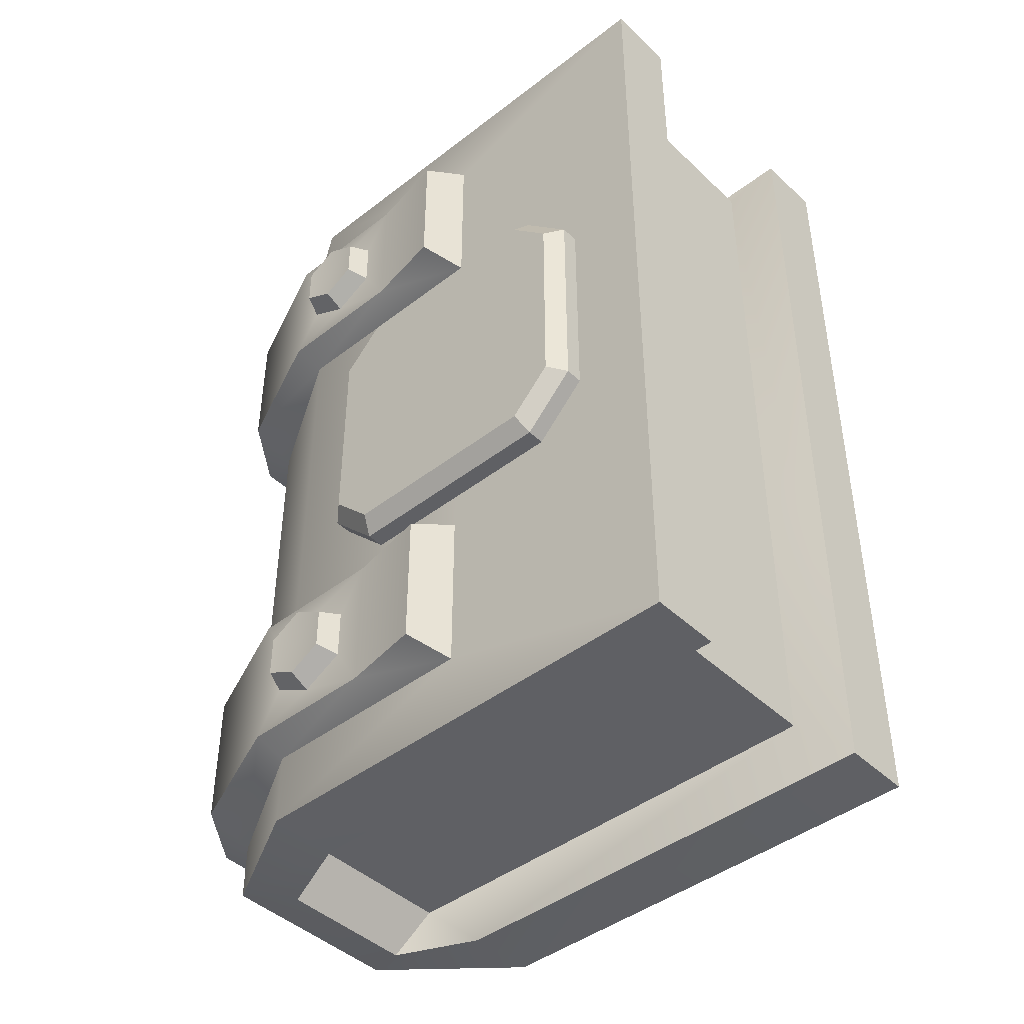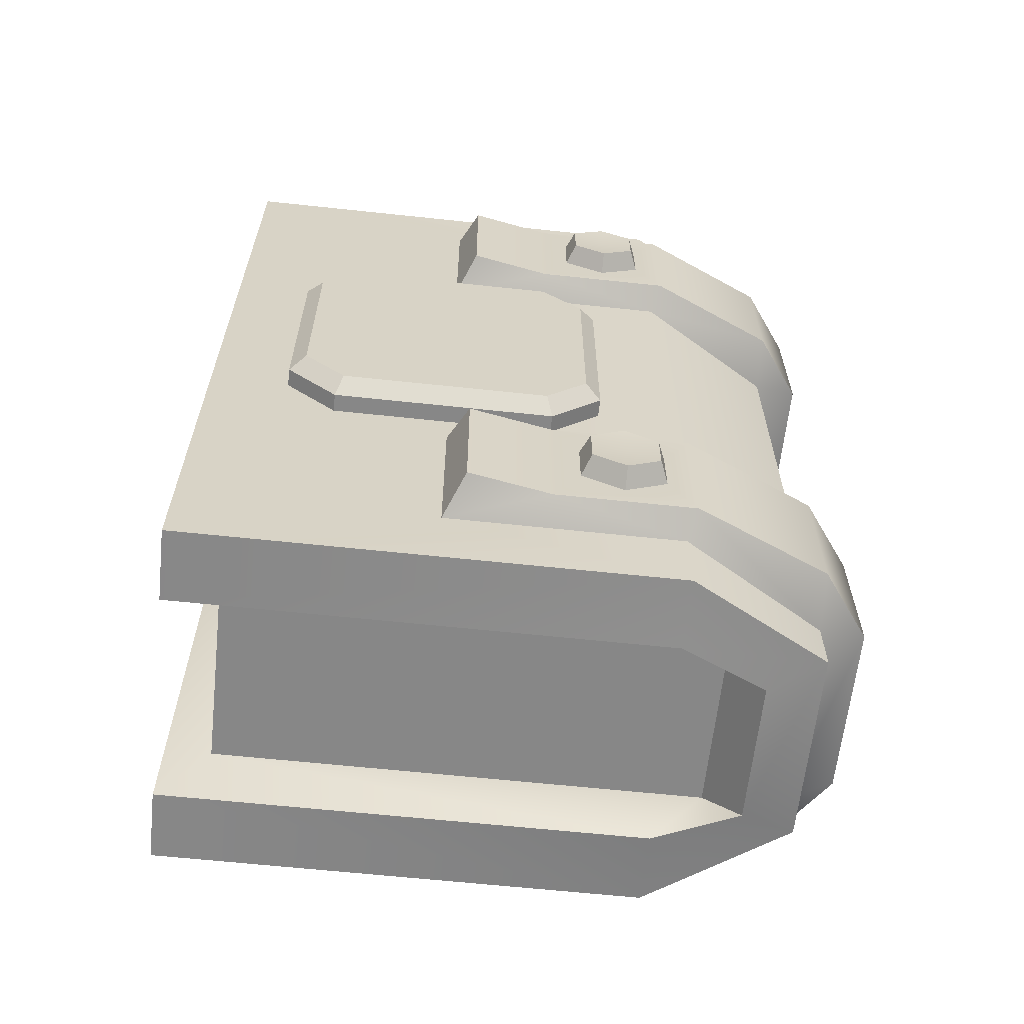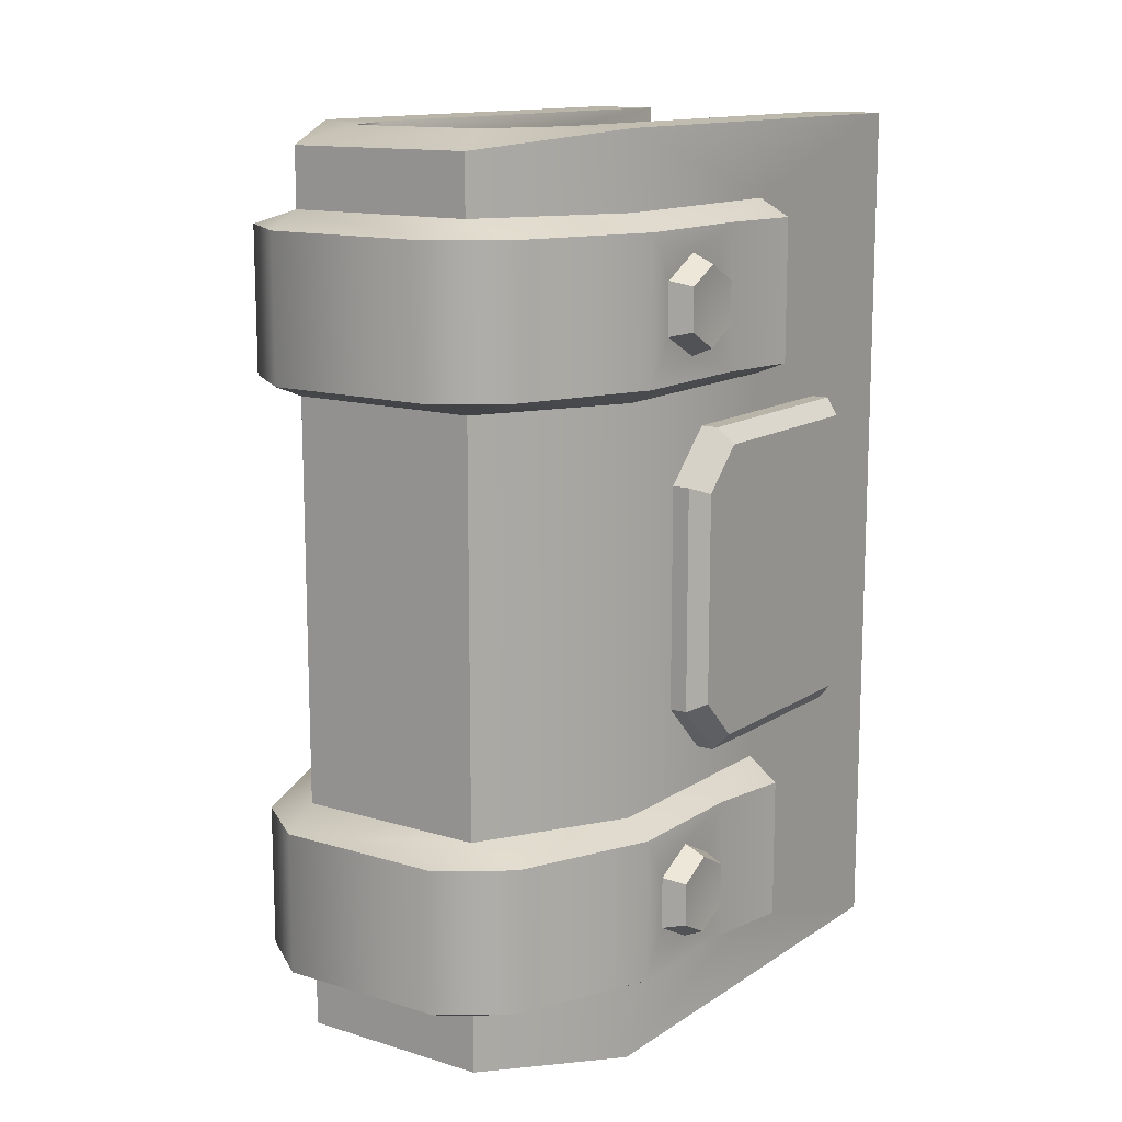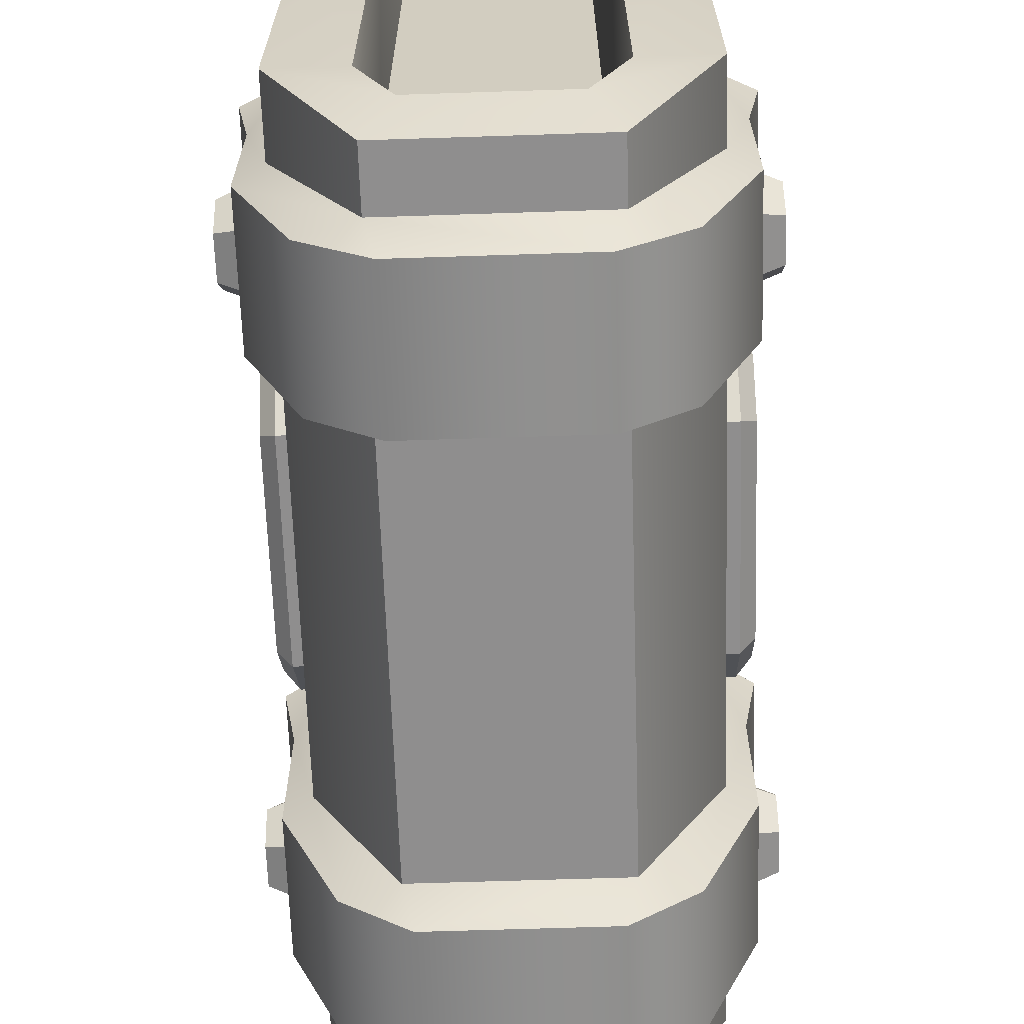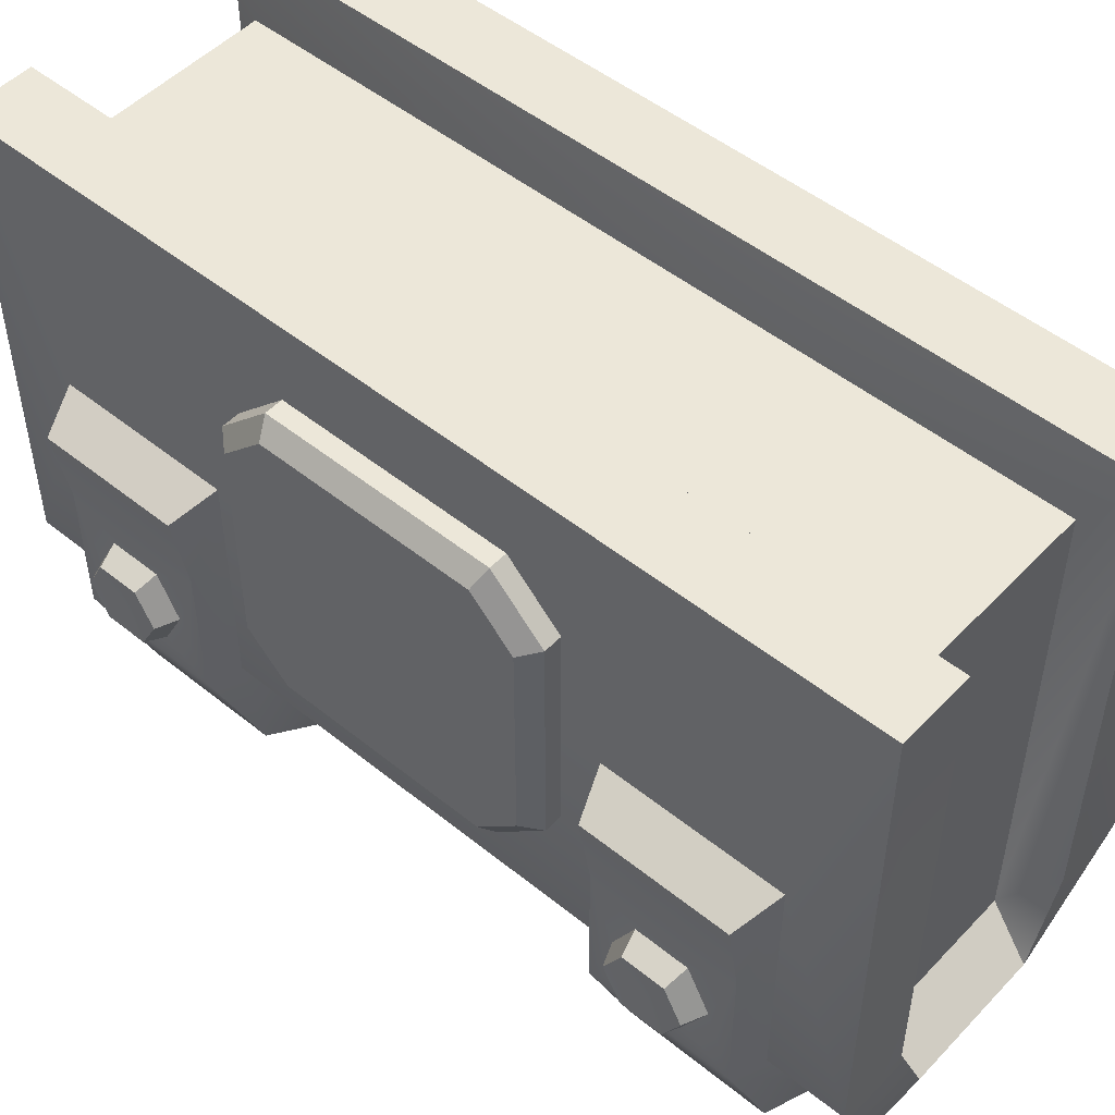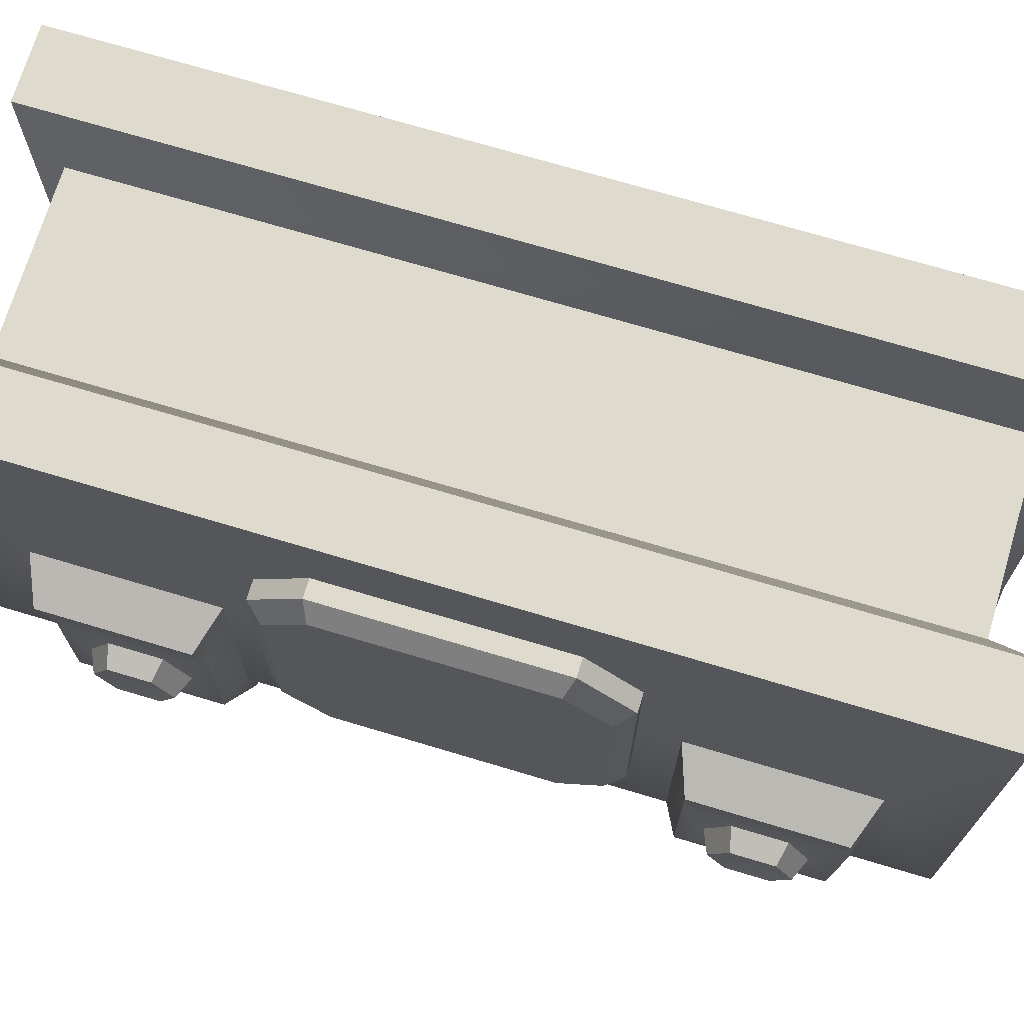
<metadata>
{"format":"obj","ext":"obj","renderer":"f3d","projection":"perspective","resolution":1024,"background":"white","views":[{"elev":-43.8,"azim":-47.8,"up":"+Y"},{"elev":-62.6,"azim":83.8,"up":"+Y"},{"elev":13.2,"azim":-145.2,"up":"+Y"},{"elev":-65.0,"azim":-178.1,"up":"+Z"},{"elev":50.1,"azim":131.5,"up":"+Z"},{"elev":71.3,"azim":106.7,"up":"+Z"}]}
</metadata>
<code>
o paladin_book
v 0.03967 -0.25 -0.1262
v 0.03967 0.25 -0.1262
v 0.06 -0.25 0.1875
v 0.06 0.25 0.1875
v 0.1 -0.25 0.1875
v 0.1 0.25 0.1875
v 0.05417 -0.2406 -0.1575
v 0.05417 0.2406 -0.1575
v 0.04788 0.225 0.1601
v 0.04788 -0.225 0.1601
v 0.04788 -0.225 -0.1077
v 0.04788 0.225 -0.1077
v 0.1 -0.25 -0.07918
v 0.1 0.25 -0.07918
v 0.06 -0.25 -0.07918
v 0.06 0.25 -0.07918
v 0.05417 0.1117 -0.1575
v 0.05417 0.2082 -0.1575
v 0.1 0.2082 -0.07918
v 0.1 -0.2082 -0.07918
v 0.1 -0.1116 0.04946
v 0.1 -0.2082 0.04946
v 0.1 0.1118 -0.07918
v 0.08411 0.1996 -0.1573
v 0.08411 0.1204 -0.1573
v 0.04807 0.1996 -0.1839
v 0.04807 0.1204 -0.1839
v 0.1154 0.1744 -0.06887
v 0.1154 0.1456 -0.06887
v 0.1154 0.1456 -0.02236
v 0.1154 0.1744 -0.02236
v 0.1 0.1118 0.04928
v 0.1 0.2082 0.04928
v 0.1234 0.1204 0.03859
v 0.1234 0.1996 0.03859
v 0.1154 0.1996 -0.08384
v 0.1154 0.1204 -0.08384
v 0.1154 0.1204 -0.007386
v 0.1154 0.1996 -0.007386
v 0.1154 0.1333 -0.04561
v 0.1154 0.1867 -0.04561
v 0.1259 0.16 -0.04561
v 0.1274 0.1383 -0.04561
v 0.1274 0.1484 -0.06406
v 0.1274 0.1717 -0.06406
v 0.1274 0.1814 -0.04561
v 0.1274 0.1717 -0.02716
v 0.1274 0.1484 -0.02716
v 0.05417 -0.2082 -0.1575
v 0.05417 -0.1118 -0.1575
v 0.1 -0.1118 -0.07918
v 0.08411 -0.1996 -0.1573
v 0.08411 -0.1204 -0.1573
v 0.04807 -0.1996 -0.1839
v 0.04807 -0.1204 -0.1839
v 0.1154 -0.1744 -0.06887
v 0.1154 -0.1456 -0.06887
v 0.1154 -0.1456 -0.02236
v 0.1154 -0.1744 -0.02236
v 0.1234 -0.1204 0.03859
v 0.1234 -0.1996 0.03859
v 0.1154 -0.1996 -0.08384
v 0.1154 -0.1204 -0.08384
v 0.1154 -0.1204 -0.007386
v 0.1154 -0.1996 -0.007386
v 0.1154 -0.1333 -0.04561
v 0.1154 -0.1867 -0.04561
v 0.1259 -0.16 -0.04561
v 0.1274 -0.1383 -0.04561
v 0.1274 -0.1484 -0.06406
v 0.1274 -0.1717 -0.06406
v 0.1274 -0.1814 -0.04561
v 0.1274 -0.1717 -0.02716
v 0.1274 -0.1484 -0.02716
v -0.03967 -0.25 -0.1262
v -0.03967 0.25 -0.1262
v -0.06 -0.25 0.1875
v -0.06 0.25 0.1875
v -0.1 -0.25 0.1875
v -0.1 0.25 0.1875
v -0.05417 -0.2406 -0.1575
v -0.05417 0.2406 -0.1575
v -0.04788 0.225 0.1601
v -0.04788 -0.225 0.1601
v -0.04788 -0.225 -0.1077
v -0.04788 0.225 -0.1077
v -0.1 -0.25 -0.07918
v -0.1 0.25 -0.07918
v -0.06 -0.25 -0.07918
v -0.06 0.25 -0.07918
v -0.05417 0.1117 -0.1575
v -0.05417 0.2082 -0.1575
v -0.1 0.2082 -0.07918
v -0.1 -0.2082 -0.07918
v -0.1 -0.1116 0.04946
v -0.1 -0.2082 0.04946
v -0.1 0.1118 -0.07918
v -0.08411 0.1996 -0.1573
v -0.08411 0.1204 -0.1573
v -0.04807 0.1996 -0.1839
v -0.04807 0.1204 -0.1839
v -0.1154 0.1744 -0.06887
v -0.1154 0.1456 -0.06887
v -0.1154 0.1456 -0.02236
v -0.1154 0.1744 -0.02236
v -0.1 0.1118 0.04928
v -0.1 0.2082 0.04928
v -0.1234 0.1204 0.03859
v -0.1234 0.1996 0.03859
v -0.1154 0.1996 -0.08384
v -0.1154 0.1204 -0.08384
v -0.1154 0.1204 -0.007386
v -0.1154 0.1996 -0.007386
v -0.1154 0.1333 -0.04561
v -0.1154 0.1867 -0.04561
v -0.1259 0.16 -0.04561
v -0.1274 0.1383 -0.04561
v -0.1274 0.1484 -0.06406
v -0.1274 0.1717 -0.06406
v -0.1274 0.1814 -0.04561
v -0.1274 0.1717 -0.02716
v -0.1274 0.1484 -0.02716
v -0.05417 -0.2082 -0.1575
v -0.05417 -0.1118 -0.1575
v -0.1 -0.1118 -0.07918
v -0.08411 -0.1996 -0.1573
v -0.08411 -0.1204 -0.1573
v -0.04807 -0.1996 -0.1839
v -0.04807 -0.1204 -0.1839
v -0.1154 -0.1744 -0.06887
v -0.1154 -0.1456 -0.06887
v -0.1154 -0.1456 -0.02236
v -0.1154 -0.1744 -0.02236
v -0.1234 -0.1204 0.03859
v -0.1234 -0.1996 0.03859
v -0.1154 -0.1996 -0.08384
v -0.1154 -0.1204 -0.08384
v -0.1154 -0.1204 -0.007386
v -0.1154 -0.1996 -0.007386
v -0.1154 -0.1333 -0.04561
v -0.1154 -0.1867 -0.04561
v -0.1259 -0.16 -0.04561
v -0.1274 -0.1383 -0.04561
v -0.1274 -0.1484 -0.06406
v -0.1274 -0.1717 -0.06406
v -0.1274 -0.1814 -0.04561
v -0.1274 -0.1717 -0.02716
v -0.1274 -0.1484 -0.02716
v -0.1181 -0.058 -0.02867
v -0.1098 -0.06177 -0.03778
v -0.1181 -0.08121 -0.005456
v -0.1098 -0.09033 -0.009232
v -0.1181 0.08128 -0.005456
v -0.1098 0.09039 -0.009232
v -0.1181 0.05807 -0.02867
v -0.1098 0.06184 -0.03778
v 0.1181 -0.08121 -0.005456
v 0.1098 -0.09033 -0.009232
v 0.1181 -0.058 -0.02867
v 0.1098 -0.06177 -0.03778
v 0.1181 0.05807 -0.02867
v 0.1098 0.06184 -0.03778
v 0.1181 0.08128 -0.005456
v 0.1098 0.09039 -0.009232
v -0.1181 -0.08121 0.1106
v -0.1098 -0.09033 0.1144
v -0.1181 -0.058 0.1338
v -0.1098 -0.06177 0.1429
v -0.1181 0.05807 0.1338
v -0.1098 0.06184 0.1429
v -0.1181 0.08128 0.1106
v -0.1098 0.09039 0.1144
v 0.1181 -0.058 0.1338
v 0.1098 -0.06177 0.1429
v 0.1181 -0.08121 0.1106
v 0.1098 -0.09033 0.1144
v 0.1181 0.08128 0.1106
v 0.1098 0.09039 0.1144
v 0.1181 0.05807 0.1338
v 0.1098 0.06184 0.1429
f 158 176 166 152
f 178 172 170 180
f 157 159 161 163 177 179 173 175
f 165 167 169 171 153 155 149 151
f 166 176 174 168
f 150 156 162 160
f 178 164 154 172
f 174 180 170 168
f 154 164 162 156
f 159 157 158 160
f 151 149 150 152
f 155 153 154 156
f 163 161 162 164
f 167 165 166 168
f 175 173 174 176
f 179 177 178 180
f 171 169 170 172
f 157 175 176 158
f 165 151 152 166
f 149 155 156 150
f 161 159 160 162
f 168 170 169 167
f 172 154 153 171
f 177 163 164 178
f 180 174 173 179
f 158 152 150 160
f 16 2 12
f 15 3 10 11
f 15 1 7 13
f 14 6 33
f 75 81 7 1
f 16 4 6 14
f 8 82 76 2
f 86 83 9 12
f 2 16 14 8
f 1 15 11
f 4 16 12 9
f 18 8 14 19
f 10 84 85 11
f 3 4 9 10
f 51 23 32 21
f 6 5 21 32
f 3 5 6 4
f 91 17 50 124
f 7 49 20 13
f 50 17 23 51
f 25 24 36 37
f 27 26 24 25
f 80 79 77 78
f 29 40 37
f 23 17 25 37
f 18 19 36 24
f 17 27 25
f 18 24 26
f 19 39 36
f 21 60 64
f 38 39 35 34
f 33 32 34 35
f 33 35 39
f 28 29 37 36
f 40 30 38
f 41 28 36
f 30 31 39 38
f 40 38 37
f 41 36 39
f 31 41 39
f 45 44 29 28
f 42 47 48
f 42 45 46
f 42 46 47
f 42 48 43
f 48 47 31 30
f 43 48 30 40
f 42 44 45
f 47 46 41 31
f 46 45 28 41
f 42 43 44
f 44 43 40 29
f 53 63 62 52
f 55 53 52 54
f 57 63 66
f 51 63 53 50
f 49 52 62 20
f 50 53 55
f 49 54 52
f 65 61 22
f 64 60 61 65
f 22 61 60 21
f 56 62 63 57
f 66 64 58
f 67 62 56
f 58 64 65 59
f 66 63 64
f 67 65 62
f 59 65 67
f 71 56 57 70
f 68 74 73
f 68 72 71
f 68 73 72
f 68 69 74
f 74 58 59 73
f 69 66 58 74
f 68 71 70
f 73 59 67 72
f 72 67 56 71
f 68 70 69
f 70 57 66 69
f 123 128 54 49
f 38 34 32
f 19 33 39
f 63 51 64
f 51 21 64
f 62 65 20
f 20 65 22
f 37 38 23
f 23 38 32
f 3 15 13 5
f 13 20 22
f 19 14 33
f 5 13 22
f 128 129 55 54
f 100 92 18 26
f 101 100 26 27
f 55 129 124 50
f 82 8 18 92
f 123 49 7 81
f 11 85 75 1
f 76 86 12 2
f 90 86 76
f 89 85 84 77
f 89 87 81 75
f 88 107 80
f 90 88 80 78
f 76 82 88 90
f 75 85 89
f 78 83 86 90
f 92 93 88 82
f 84 83 78 77
f 125 95 106 97
f 80 106 95 79
f 95 96 79
f 81 87 94 123
f 124 125 97 91
f 99 111 110 98
f 101 99 98 100
f 103 111 114
f 97 111 99 91
f 92 98 110 93
f 91 99 101
f 92 100 98
f 93 110 113
f 95 138 134
f 112 108 109 113
f 107 109 108 106
f 107 113 109
f 102 110 111 103
f 114 112 104
f 115 110 102
f 104 112 113 105
f 114 111 112
f 115 113 110
f 105 113 115
f 119 102 103 118
f 116 122 121
f 116 120 119
f 116 121 120
f 116 117 122
f 122 104 105 121
f 117 114 104 122
f 116 119 118
f 121 105 115 120
f 120 115 102 119
f 116 118 117
f 118 103 114 117
f 127 126 136 137
f 129 128 126 127
f 131 140 137
f 125 124 127 137
f 123 94 136 126
f 124 129 127
f 123 126 128
f 139 96 135
f 138 139 135 134
f 96 95 134 135
f 130 131 137 136
f 140 132 138
f 141 130 136
f 132 133 139 138
f 140 138 137
f 141 136 139
f 133 141 139
f 145 144 131 130
f 142 147 148
f 142 145 146
f 142 146 147
f 142 148 143
f 148 147 133 132
f 143 148 132 140
f 142 144 145
f 147 146 141 133
f 146 145 130 141
f 142 143 144
f 144 143 140 131
f 112 106 108
f 93 113 107
f 137 138 125
f 125 138 95
f 136 94 139
f 94 96 139
f 111 97 112
f 97 106 112
f 80 107 106
f 77 79 87 89
f 87 96 94
f 93 107 88
f 79 96 87
f 17 91 101 27
f 33 6 32
f 22 21 5
f 9 83 84 10

</code>
